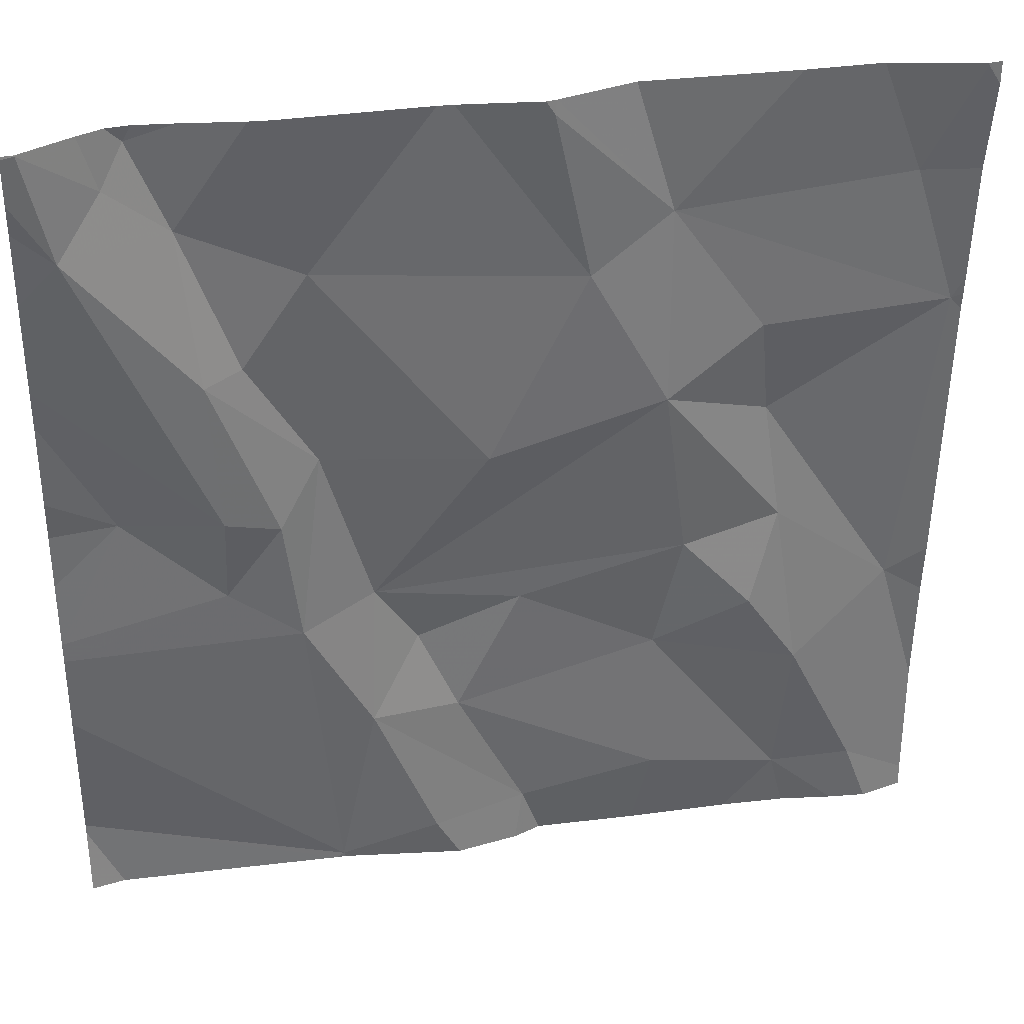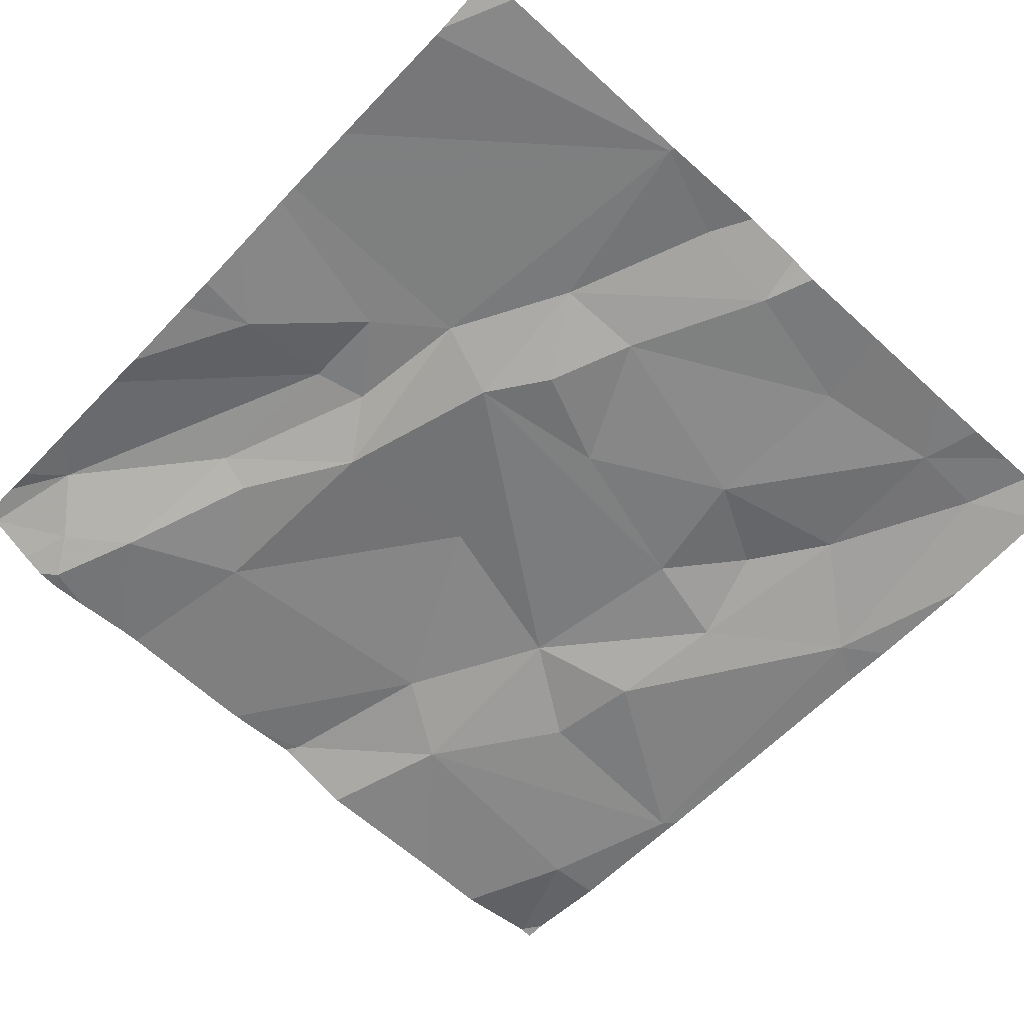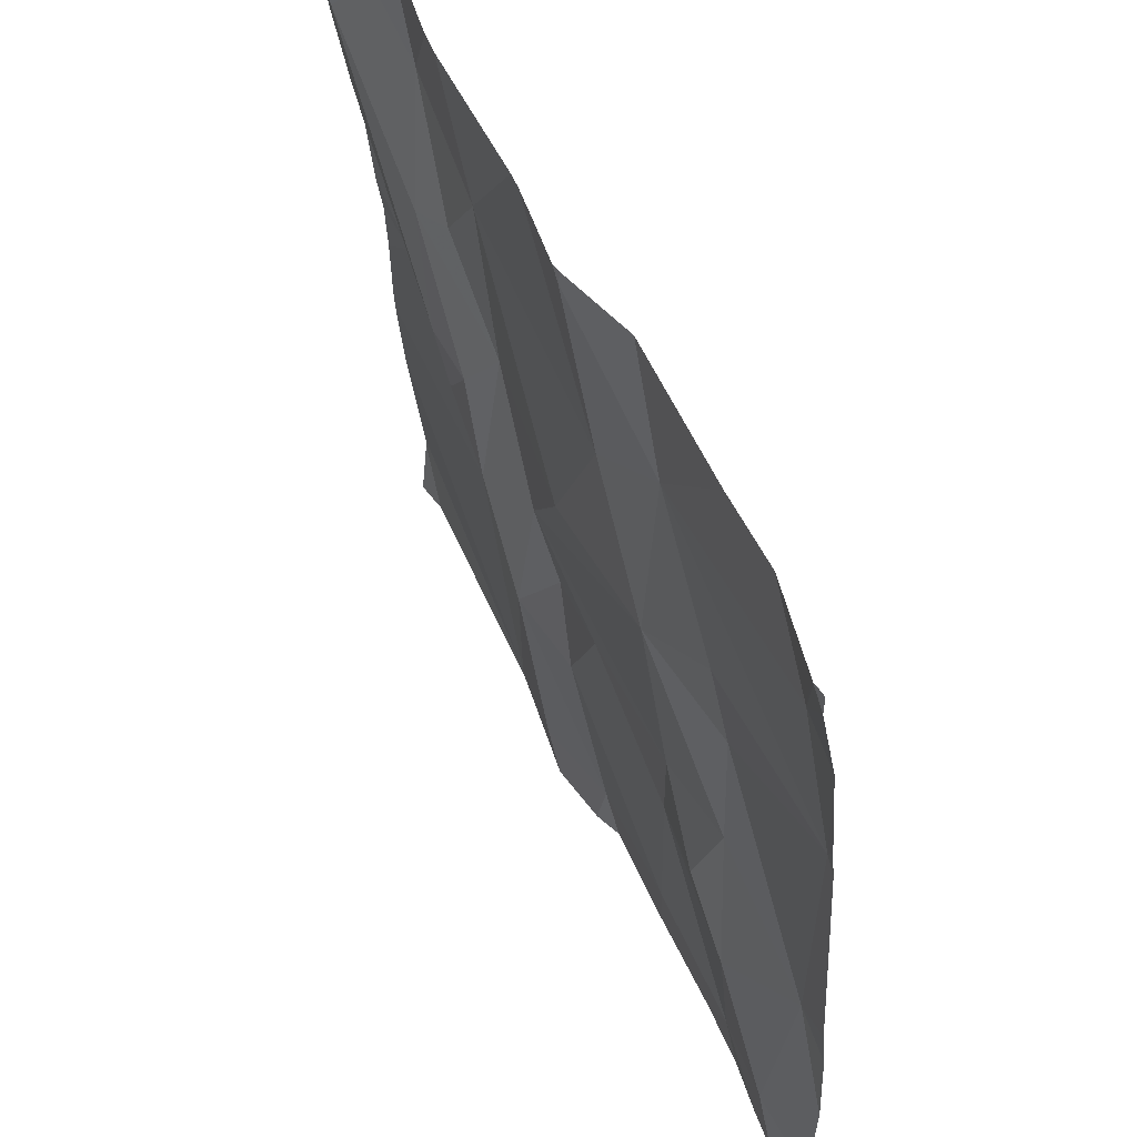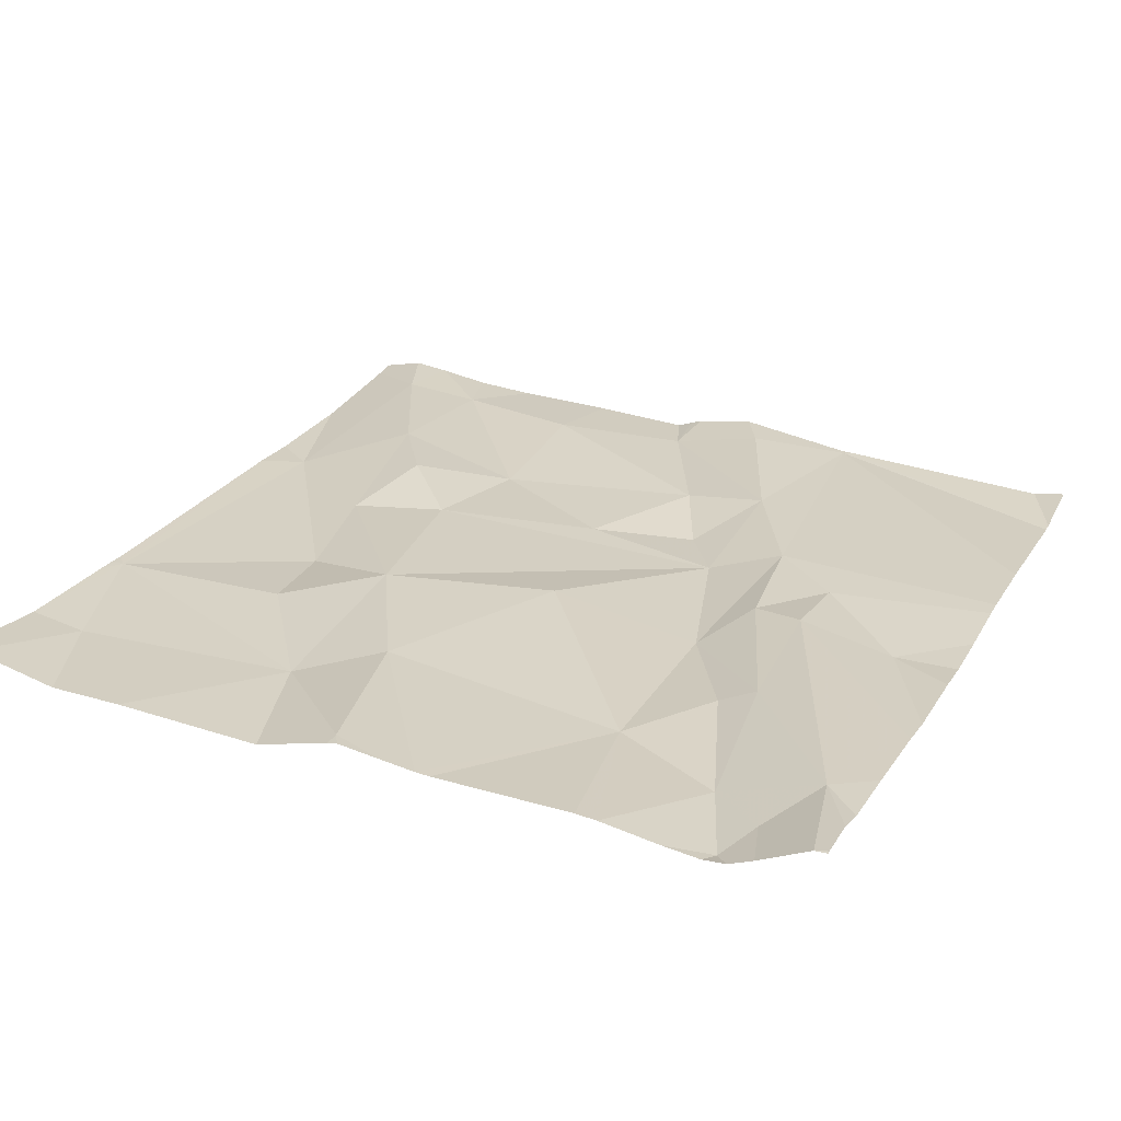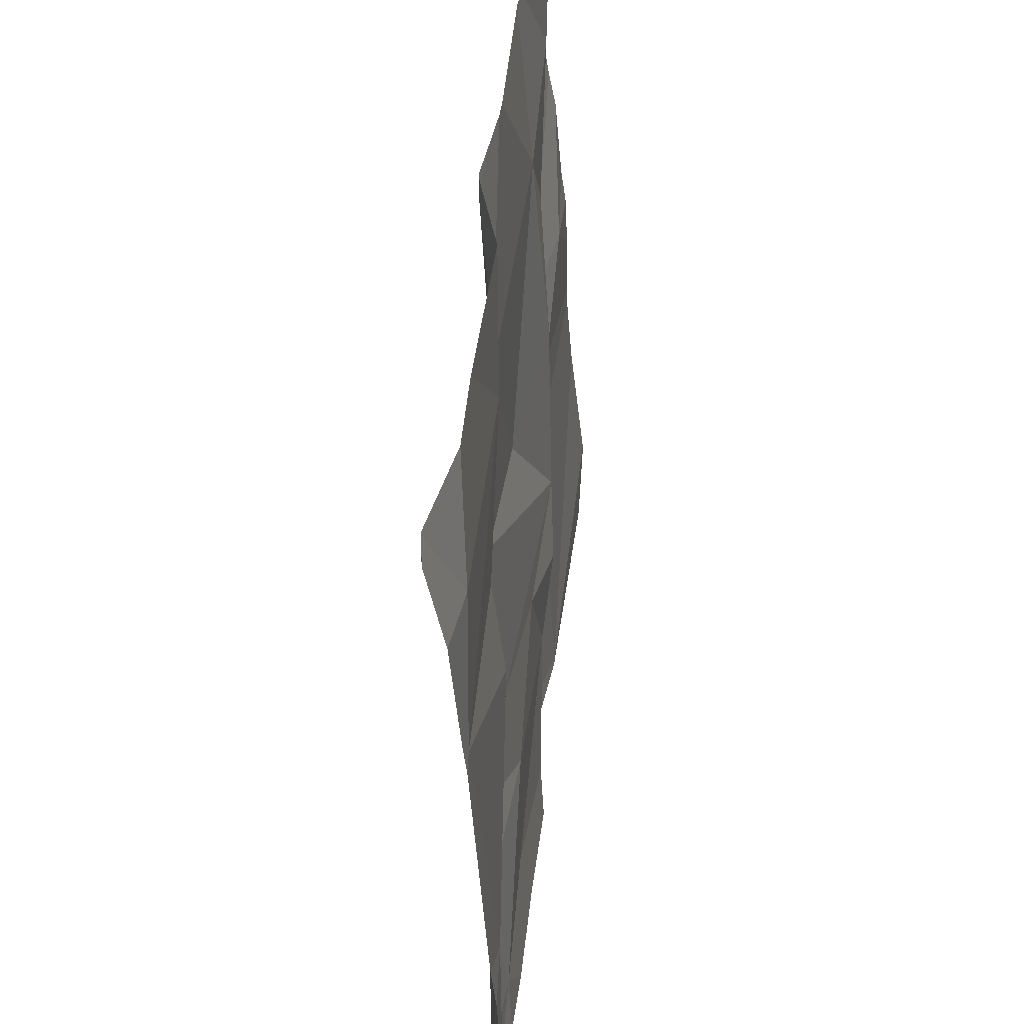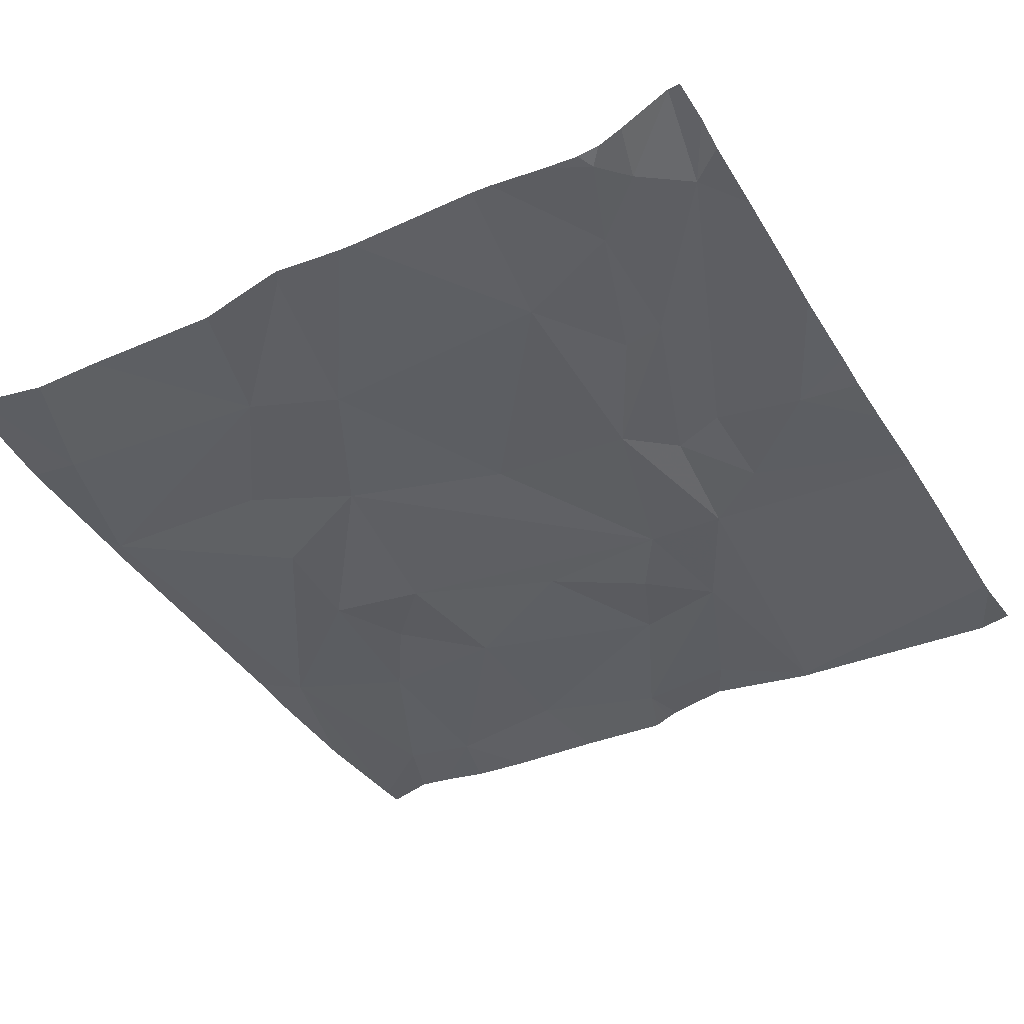
<metadata>
{"format":"obj","ext":"obj","renderer":"f3d","projection":"perspective","resolution":1024,"background":"white","views":[{"elev":34.2,"azim":-11.4,"up":"+Y"},{"elev":-64.6,"azim":-42.9,"up":"+Z"},{"elev":55.3,"azim":64.6,"up":"+Y"},{"elev":28.7,"azim":-155.9,"up":"+Z"},{"elev":47.6,"azim":95.6,"up":"+Y"},{"elev":-38.4,"azim":-149.8,"up":"+Z"}]}
</metadata>
<code>
v -140.4 262.5 500.9
v -140.6 263.4 501
v -140.6 263.4 501
v -140.3 262.7 500.9
v -140.2 262.7 500.9
v -140.2 262.5 500.9
v -140.6 263 500.9
v -139.7 262.5 500.9
v -140.5 263 501
v -140.4 263 500.9
v -140.5 263.1 501
v -140.3 262.5 500.9
v -140.1 263.4 501
v -140.2 263.4 501
v -139.7 262.6 500.9
v -140.5 262.9 500.9
v -140.1 263.4 501
v -140.4 263.4 501
v -140.1 263.4 501
v -140.2 263.4 501
v -140 262.6 500.9
v -140.1 263.2 501
v -140 263.3 500.9
v -140 263.1 501
v -140 262.9 500.9
v -140 262.7 500.9
v -140.2 262.8 500.9
v -140.3 262.8 500.9
v -140.4 263 500.9
v -140.4 263.2 500.9
v -140.2 263 501
v -140.3 262.8 500.9
v -140.5 263.4 500.9
v -140.5 263.3 500.9
v -140.6 263.4 501
v -140.4 262.8 500.9
v -140.6 263.3 501
v -140.5 263.1 500.9
v -140.6 263.4 501
v -139.7 263.1 500.9
v -140.5 263.4 501
v -139.7 262.8 500.9
v -139.7 262.8 500.9
v -139.7 263.4 501
v -140.4 262.5 500.9
v -140.4 262.5 500.9
v -139.9 262.7 500.9
v -139.9 262.8 500.9
v -140.4 263.4 501
v -139.9 262.5 500.9
v -139.8 262.5 500.9
v -139.9 262.9 500.9
v -139.8 262.8 500.9
v -140.3 263.4 501
v -139.9 263 500.9
v -139.9 263.1 500.9
v -140.6 262.5 500.9
v -139.7 263.4 501
v -140.4 262.5 500.9
v -140.4 262.5 500.9
v -139.7 263.1 500.9
v -139.8 263.3 500.9
v -140.4 262.5 500.9
v -140.7 263.1 501
v -140.7 263.1 500.9
v -140.7 262.6 500.9
v -140.7 262.5 500.9
v -140.7 263 500.9
v -140.7 263.4 501
v -140.7 263.4 501
v -140.7 262.8 500.9
v -140.7 262.8 500.9
v -140.2 263.4 501
v -140.7 262.7 500.9
v -140.7 263 500.9
v -140.7 262.9 500.9
v -140.7 263.3 501
v -140.7 263.3 501
v -139.7 263.1 500.9
v -139.7 263.3 501
v -139.7 263.2 500.9
v -140.2 262.5 500.9
v -140.1 262.5 500.9
v -140.2 262.5 500.9
v -140.2 262.5 500.9
v -140 262.5 500.9
v -139.7 262.5 500.9
v -139.8 262.5 500.9
v -139.8 262.5 500.9
v -139.9 262.5 500.9
v -139.9 262.5 500.9
v -140.6 262.5 500.9
v -140.7 262.5 500.9
v -139.7 262.5 500.9
v -140.6 263.4 501
v -140.6 263.4 501
v -140.5 263.4 501
v -139.7 263.4 501
v -139.9 263.4 501
v -139.7 263.4 501
v -139.7 263.4 501
v -139.8 263.4 501
v -139.7 263.4 501
v -140.6 263.4 501
v -140.7 263.4 501
f 5 4 6
f 7 9 64
f 9 10 11
f 4 12 6
f 60 66 92
f 9 7 16
f 97 33 41
f 12 1 45
f 96 39 2
f 6 12 82
f 21 6 83
f 13 22 23
f 22 13 14
f 22 24 23
f 26 25 27
f 4 5 28
f 30 29 31
f 6 21 5
f 24 32 25
f 30 22 20
f 33 34 49
f 2 33 3
f 17 23 19
f 49 30 18
f 36 4 32
f 5 21 26
f 1 12 4
f 4 36 1
f 34 35 37
f 29 38 11
f 11 38 34
f 38 29 30
f 10 29 11
f 84 6 85
f 39 35 2
f 69 39 70
f 35 39 37
f 36 10 16
f 71 16 72
f 95 39 104
f 81 61 79
f 19 23 99
f 34 33 35
f 80 62 61
f 1 36 71
f 30 34 38
f 24 31 32
f 29 10 36
f 24 22 31
f 31 22 30
f 5 27 28
f 28 32 4
f 32 31 29
f 32 29 36
f 32 28 27
f 83 6 84
f 26 27 5
f 25 32 27
f 72 7 76
f 37 11 34
f 37 9 11
f 64 37 77
f 79 61 40
f 10 9 16
f 26 47 48
f 51 50 88
f 53 52 47
f 17 13 23
f 18 30 54
f 24 55 56
f 82 12 45
f 23 24 56
f 24 25 52
f 53 47 51
f 61 53 42
f 53 55 52
f 24 52 55
f 61 62 23
f 62 58 101
f 61 55 53
f 46 1 60
f 48 47 52
f 55 61 56
f 21 50 26
f 47 26 50
f 3 33 97
f 99 62 102
f 48 25 26
f 50 21 86
f 53 51 8
f 44 62 80
f 48 52 25
f 50 51 47
f 56 61 23
f 80 61 81
f 63 1 46
f 15 53 8
f 64 9 37
f 65 7 64
f 60 1 66
f 66 1 74
f 66 67 57
f 43 53 15
f 57 67 93
f 68 7 65
f 40 61 42
f 69 37 39
f 42 53 43
f 2 35 33
f 70 39 95
f 71 36 16
f 44 58 62
f 59 1 63
f 72 16 7
f 41 33 49
f 74 1 71
f 98 44 103
f 75 7 68
f 76 7 75
f 49 34 30
f 77 37 78
f 8 51 87
f 45 1 59
f 78 37 69
f 85 6 82
f 86 21 83
f 87 51 89
f 54 30 20
f 88 50 90
f 89 51 88
f 20 22 14
f 90 50 91
f 14 13 73
f 91 50 86
f 73 13 17
f 92 66 57
f 94 8 87
f 98 58 44
f 99 23 62
f 100 58 98
f 101 58 100
f 102 62 101
f 104 39 96
f 105 70 95

</code>
